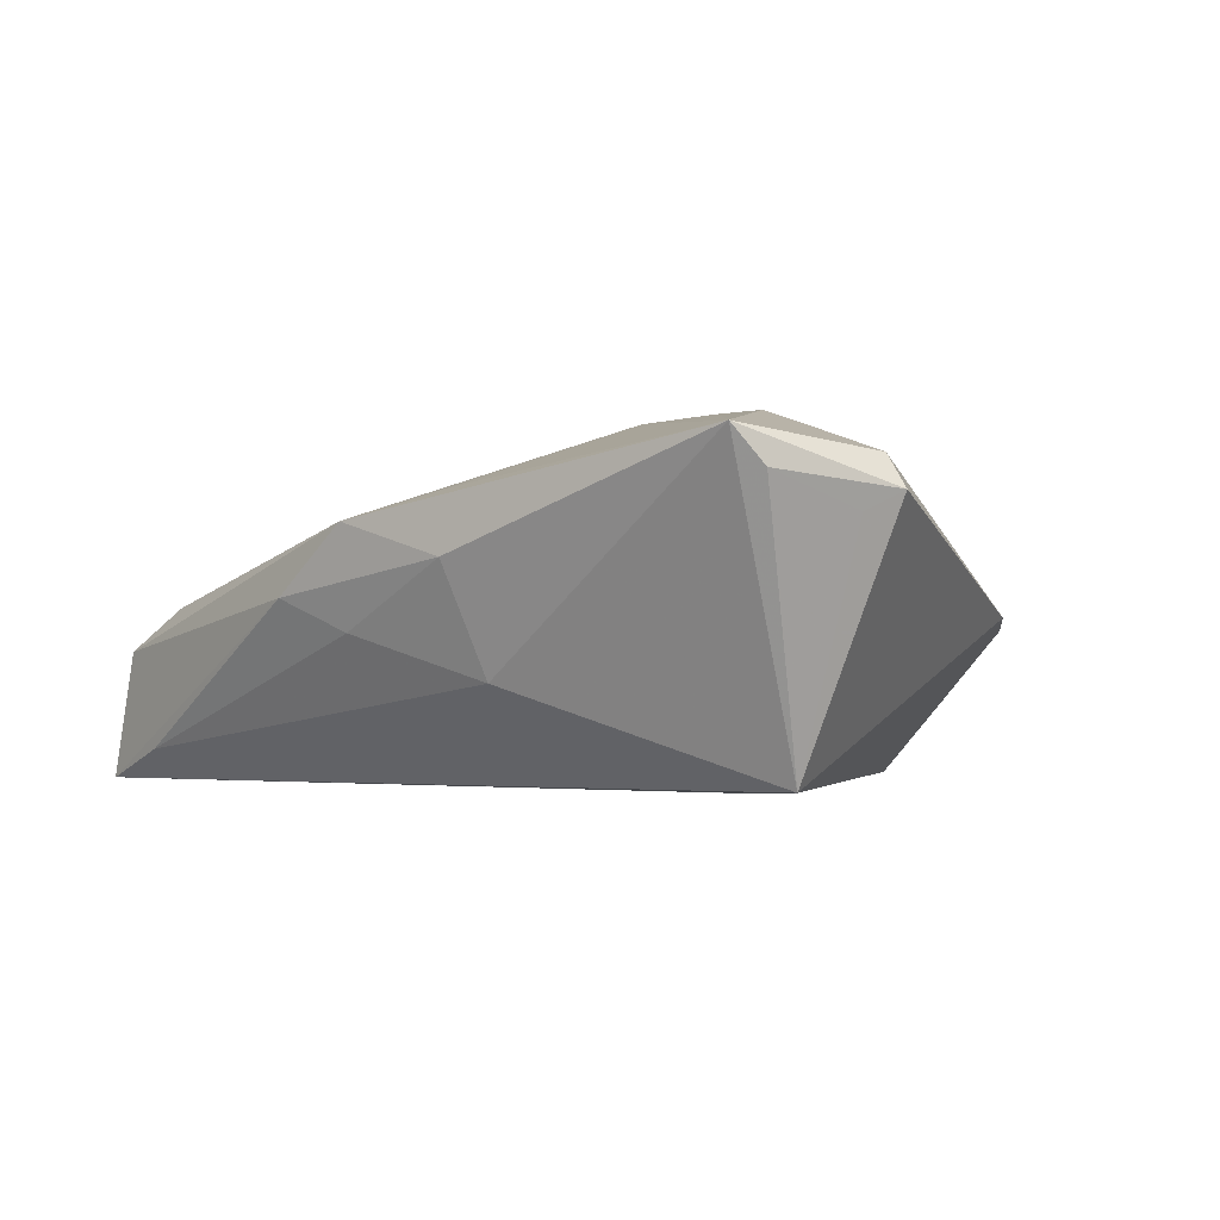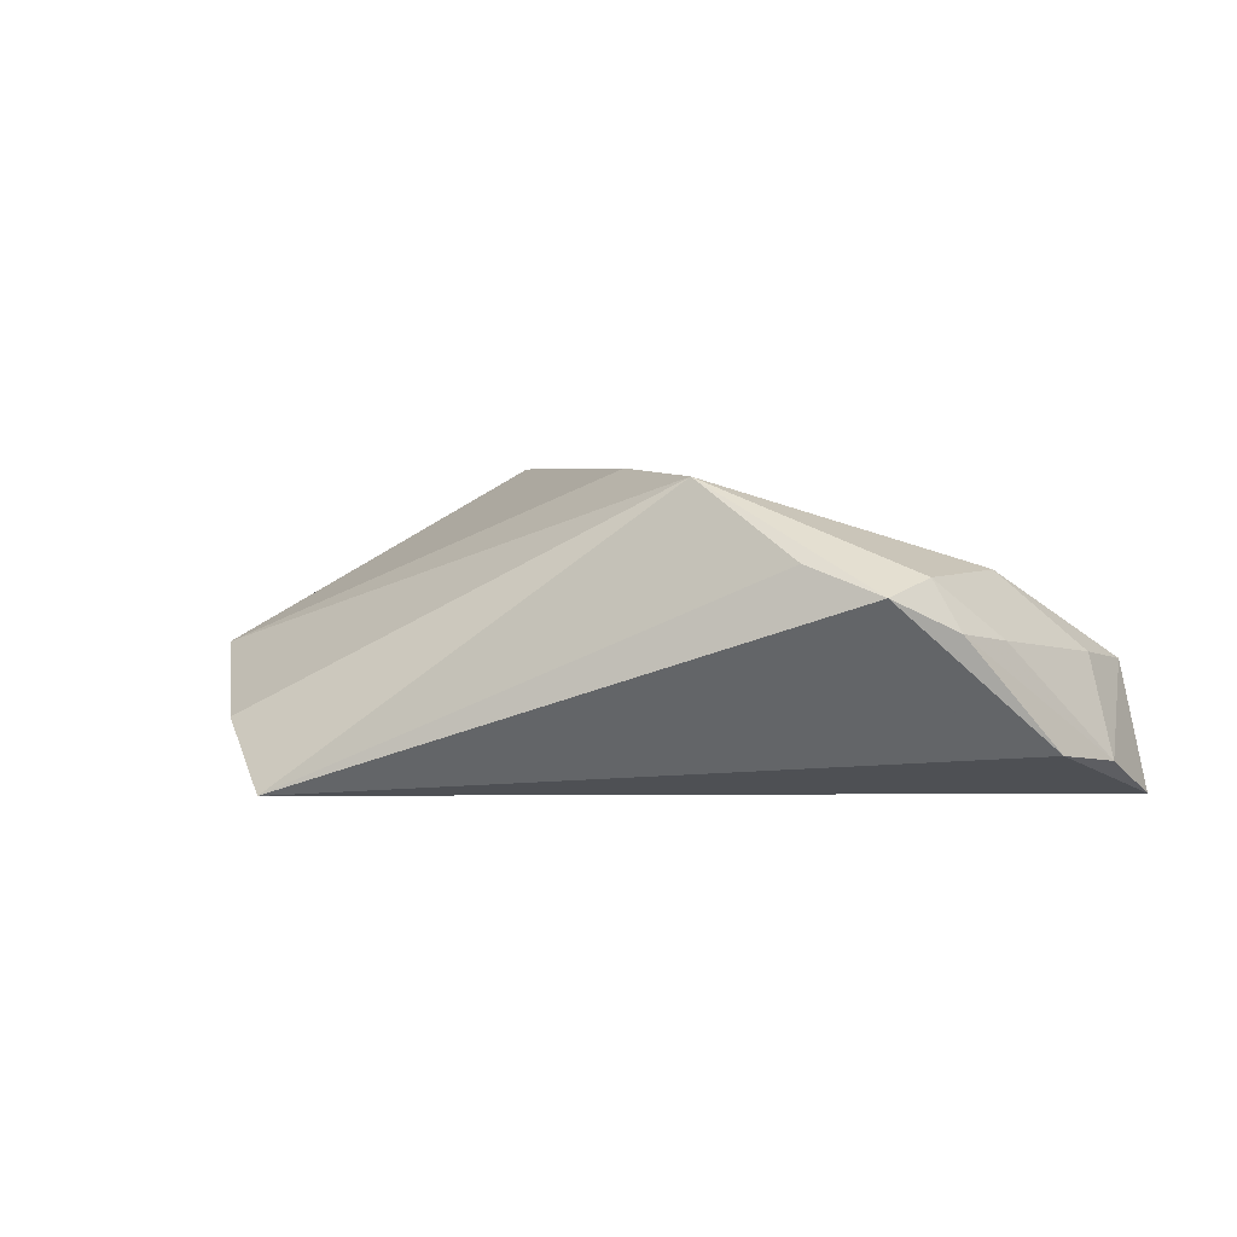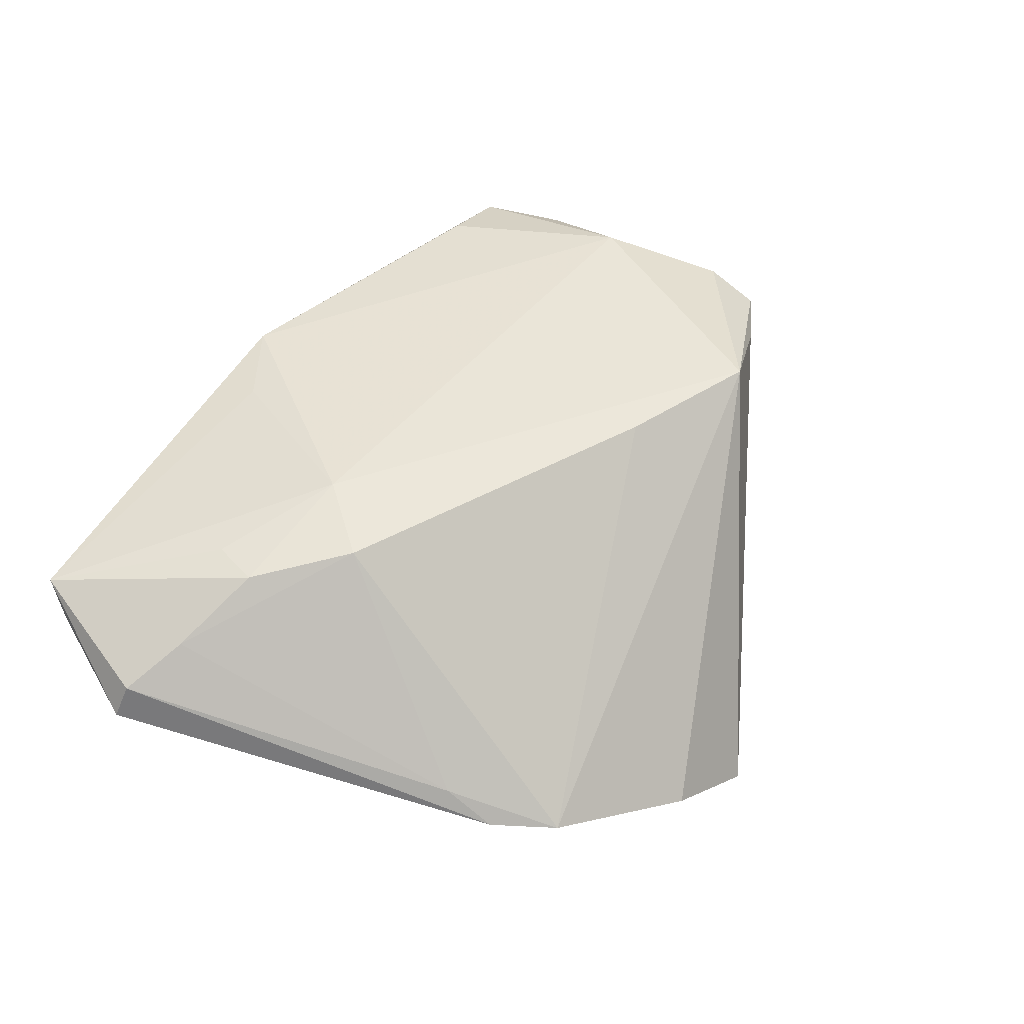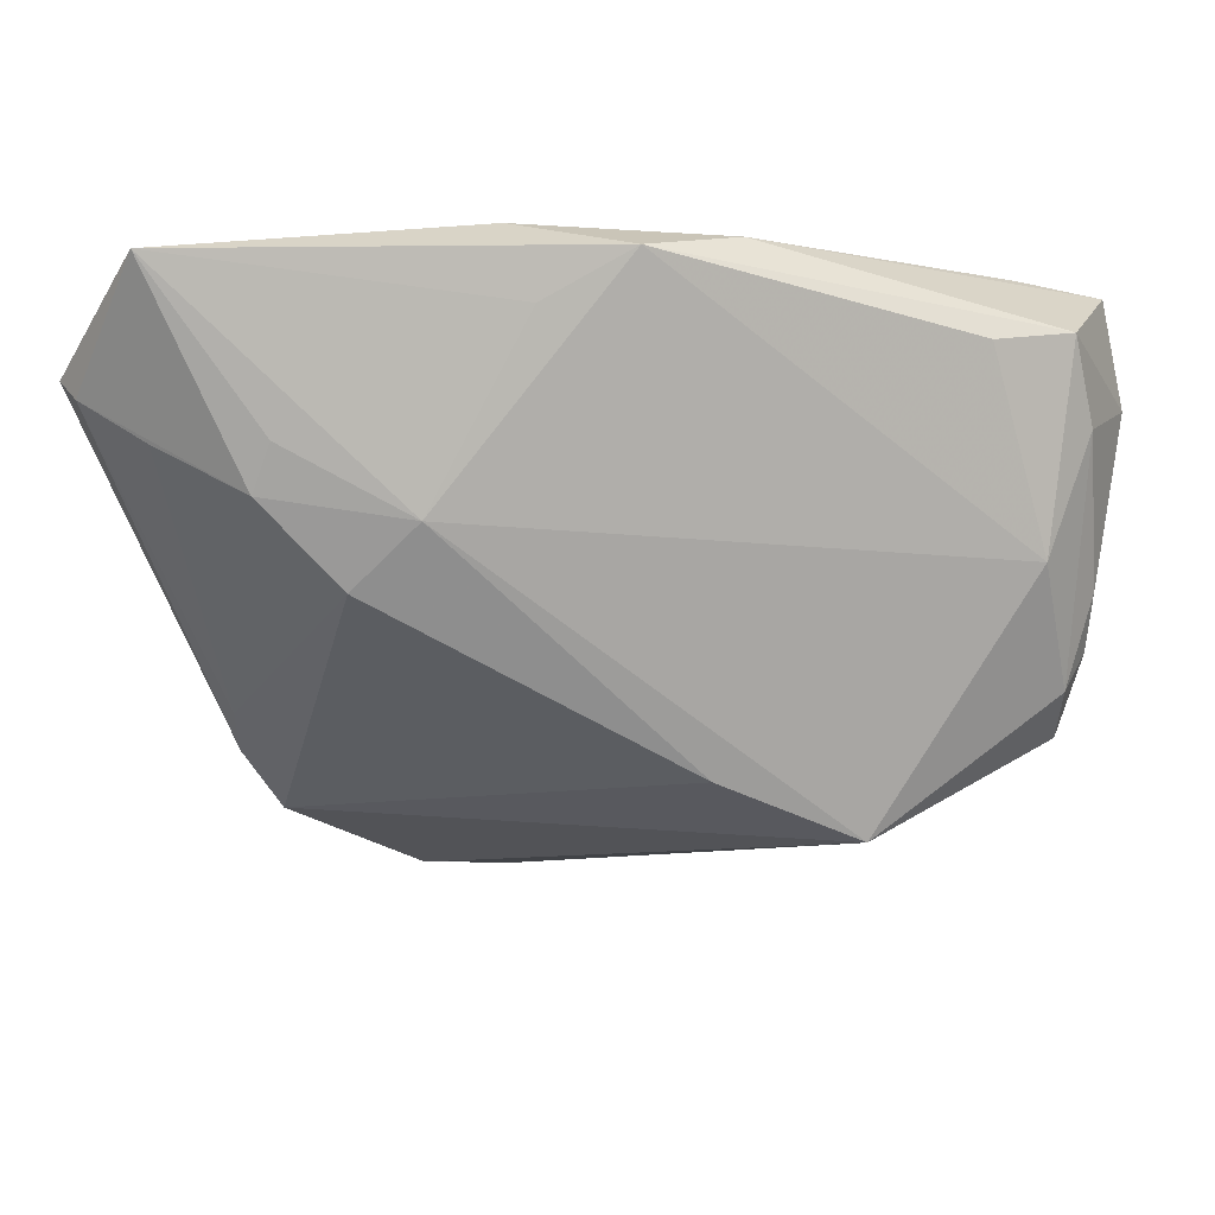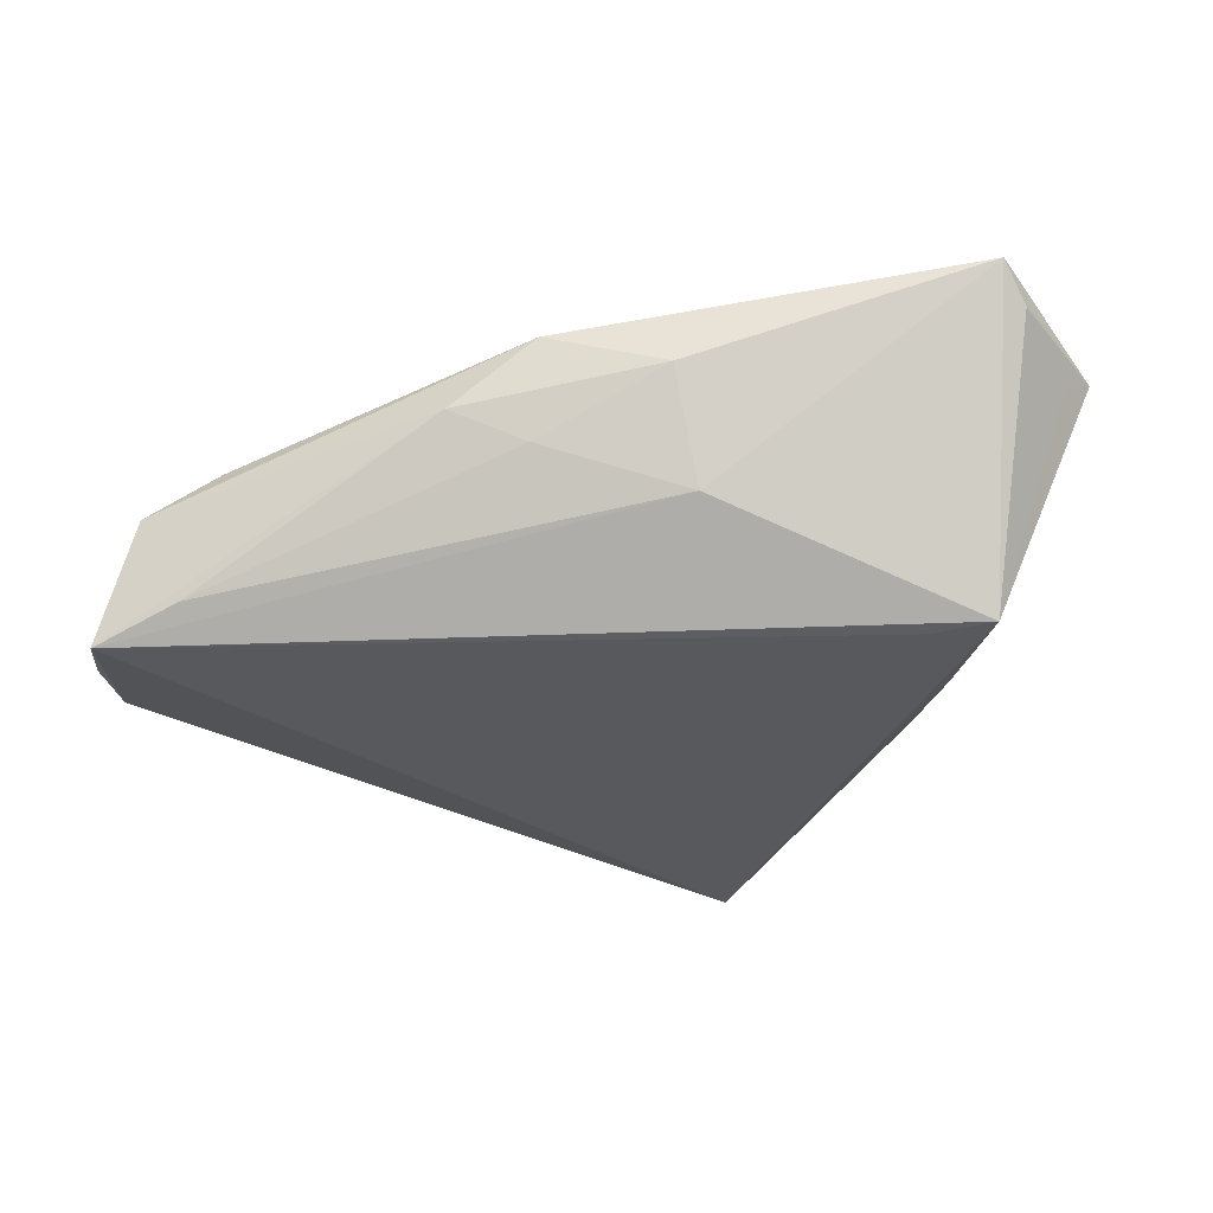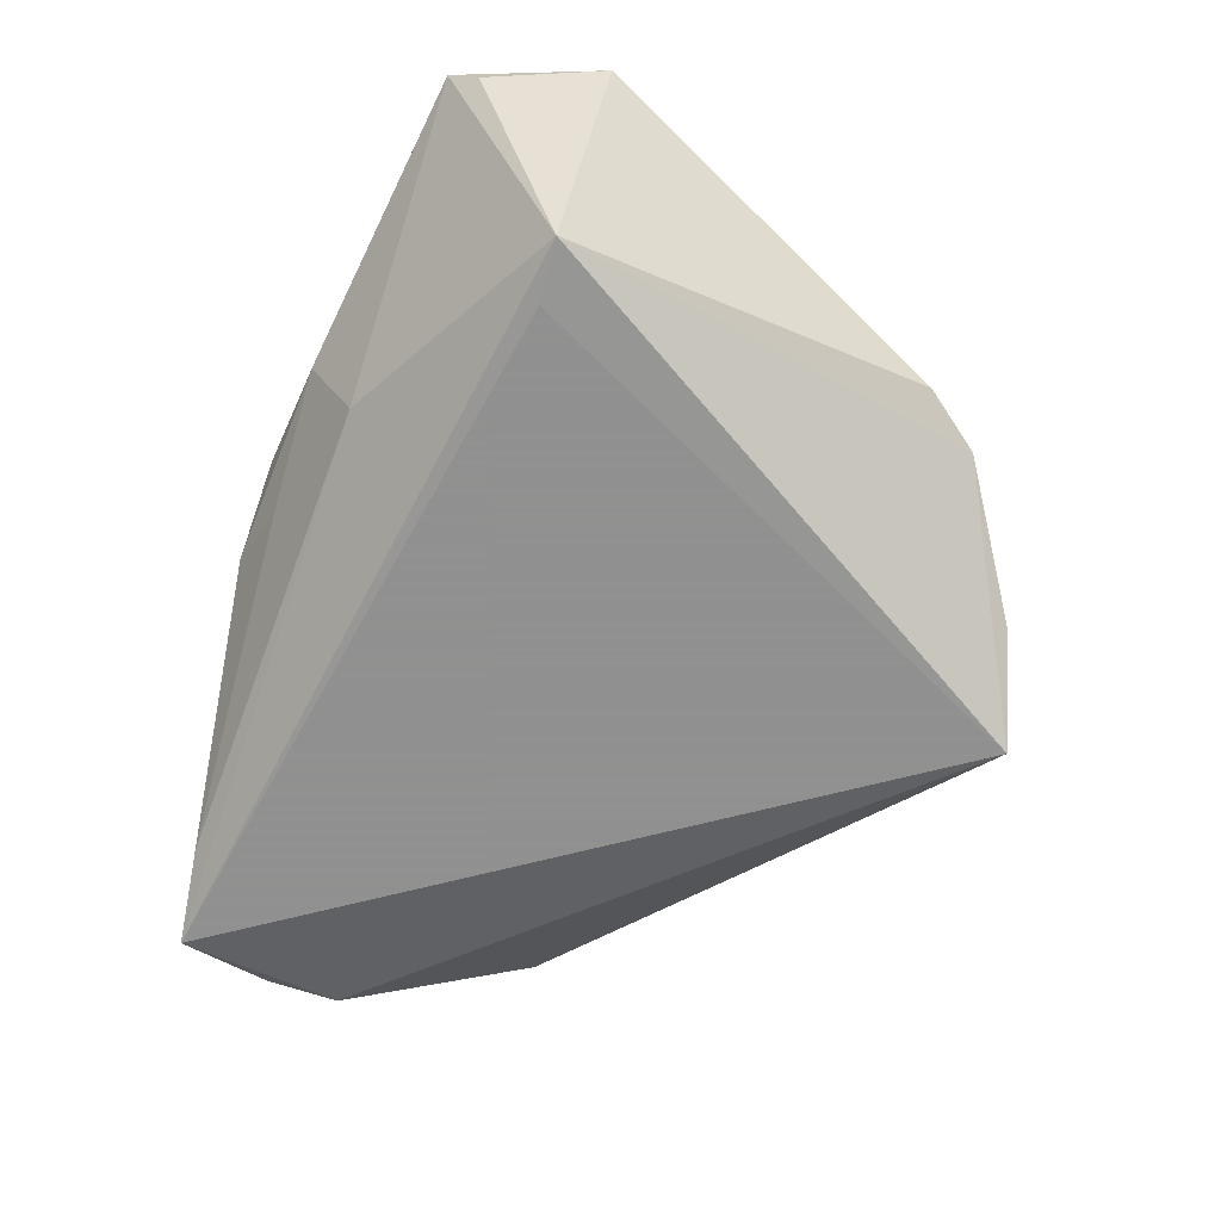
<metadata>
{"format":"obj","ext":"obj","renderer":"f3d","projection":"perspective","resolution":1024,"background":"white","views":[{"elev":-2.1,"azim":-144.1,"up":"+Z"},{"elev":-2.5,"azim":42.3,"up":"+Z"},{"elev":61.6,"azim":-61.0,"up":"+Z"},{"elev":24.4,"azim":4.4,"up":"+Y"},{"elev":-30.1,"azim":-175.8,"up":"+Z"},{"elev":-65.8,"azim":-116.8,"up":"+Z"}]}
</metadata>
<code>
v -0.004628 0.03316 0.01555
v 0.04422 0.02633 0.003422
v -0.04407 0.02252 -0.01784
v 0.04767 0.02752 -0.01429
v -0.05719 0.02227 0.01356
v 0.01497 -0.0207 0.02023
v 0.006206 0.03875 0.01204
v -0.01136 0.03382 -0.006272
v 0.03262 -0.02924 0.0174
v -0.05396 0.02575 0.0112
v 0.05794 -0.005297 -0.0007182
v -0.04891 0.03605 0.01525
v -0.03435 0.01375 0.02421
v 0.04543 -0.02601 0.007335
v -0.0113 -0.05416 -0.01814
v 0.007289 0.03623 -0.0005009
v 0.06109 0.01194 -0.01413
v -0.04253 -0.02855 0.001992
v 0.06024 0.002559 -0.01348
v -0.05437 0.02167 0.01763
v 0.01687 0.03734 0.003675
v 0.05823 0.02432 -0.01814
v -0.03794 -0.03683 0.0006596
v 0.05145 0.001894 0.007789
v -0.008976 0.0394 0.00746
v 0.05375 0.02554 -0.001953
v -0.02439 0.002989 0.02475
v -0.03618 0.02071 -0.01814
v -0.01617 0.01139 0.024
v 0.05733 -0.0128 -0.0001985
v -0.03216 0.01977 0.02329
v 0.05472 -0.015 0.005976
v -0.0465 0.0394 0.01983
v -0.02232 -0.04936 -0.009035
v 0.05635 0.01433 -0.001442
v 0.05418 -0.0222 0.003455
v -0.04605 0.01787 0.02035
v -0.04221 -0.02161 0.00569
f 5 3 18
f 15 9 34
f 33 3 12
f 12 5 33
f 8 3 33
f 8 22 3
f 15 3 28
f 28 22 15
f 3 22 28
f 17 22 26
f 26 22 21
f 21 7 26
f 15 34 23
f 18 3 23
f 23 3 15
f 23 34 9
f 3 5 10
f 10 12 3
f 5 12 10
f 33 5 20
f 20 5 18
f 9 24 29
f 29 24 7
f 25 8 33
f 16 8 25
f 25 21 16
f 33 7 25
f 7 21 25
f 15 22 19
f 22 17 19
f 26 7 2
f 2 24 26
f 7 24 2
f 35 17 26
f 26 24 35
f 16 21 4
f 4 21 22
f 4 8 16
f 22 8 4
f 1 7 33
f 33 29 1
f 1 29 7
f 14 9 15
f 32 35 24
f 32 24 9
f 9 29 6
f 29 27 6
f 6 23 9
f 6 27 23
f 13 27 29
f 37 27 13
f 33 20 13
f 20 37 13
f 18 23 38
f 23 27 38
f 38 27 37
f 38 20 18
f 38 37 20
f 15 19 36
f 36 14 15
f 9 14 36
f 36 32 9
f 17 35 11
f 35 32 11
f 31 29 33
f 33 13 31
f 31 13 29
f 30 19 17
f 17 11 30
f 30 36 19
f 32 36 30
f 30 11 32

</code>
